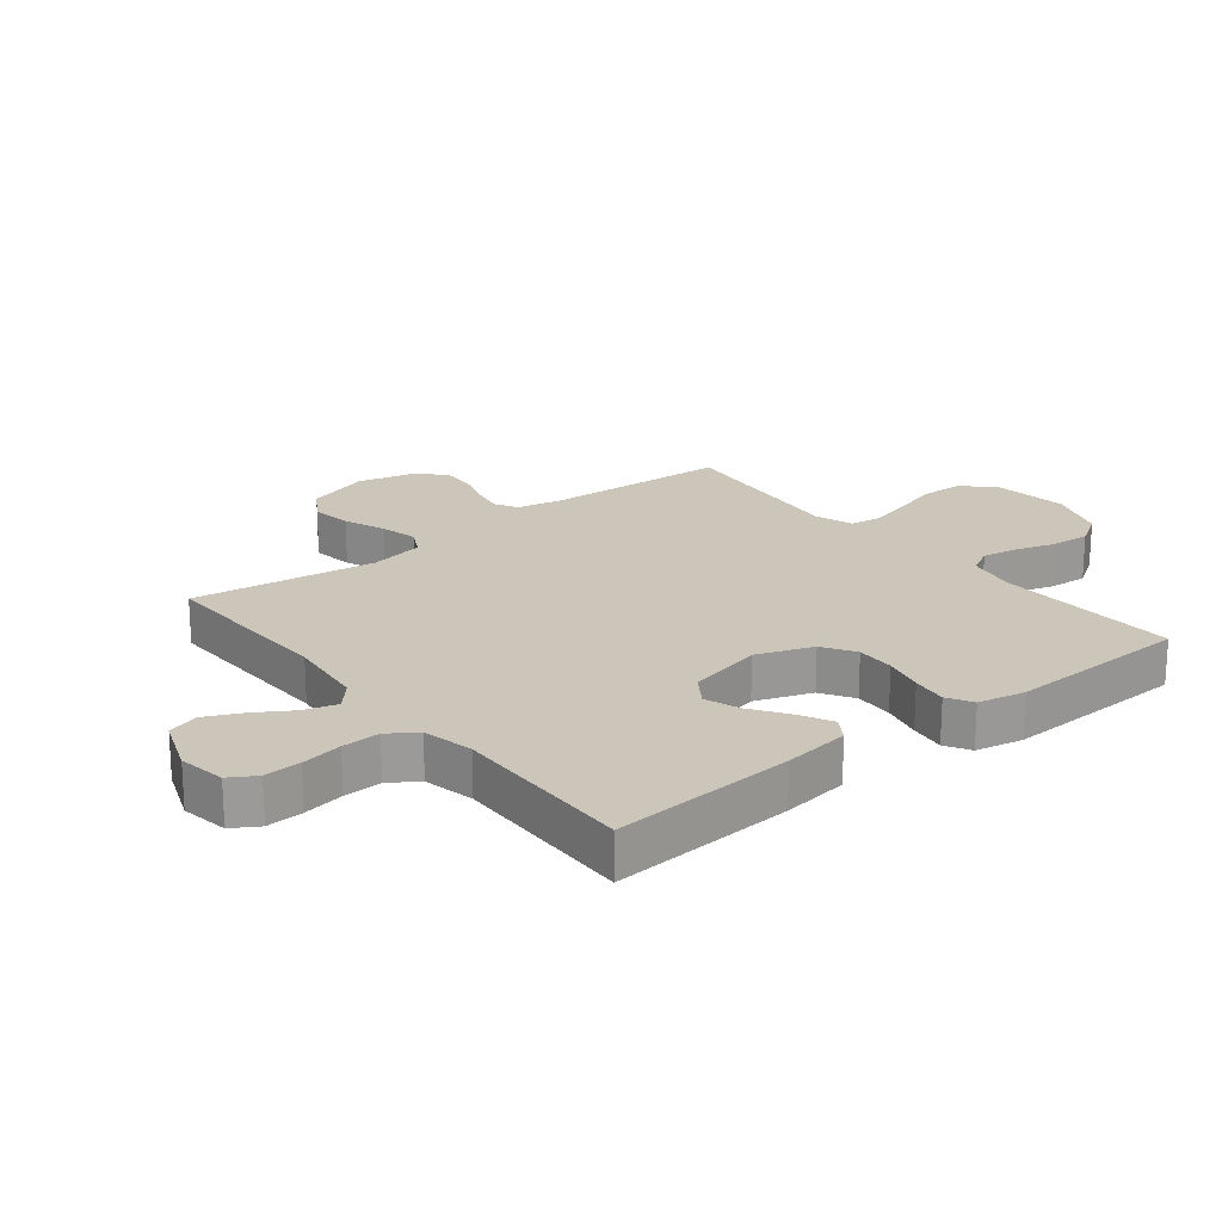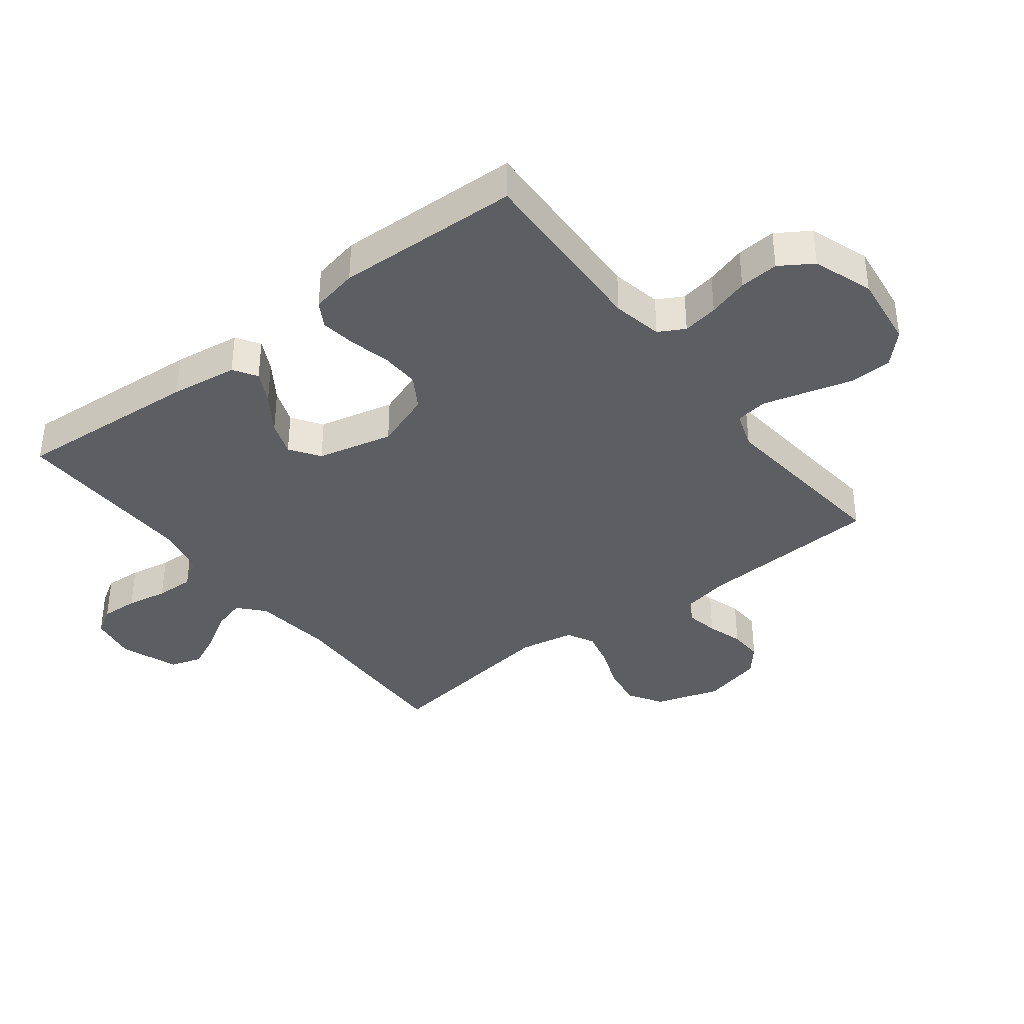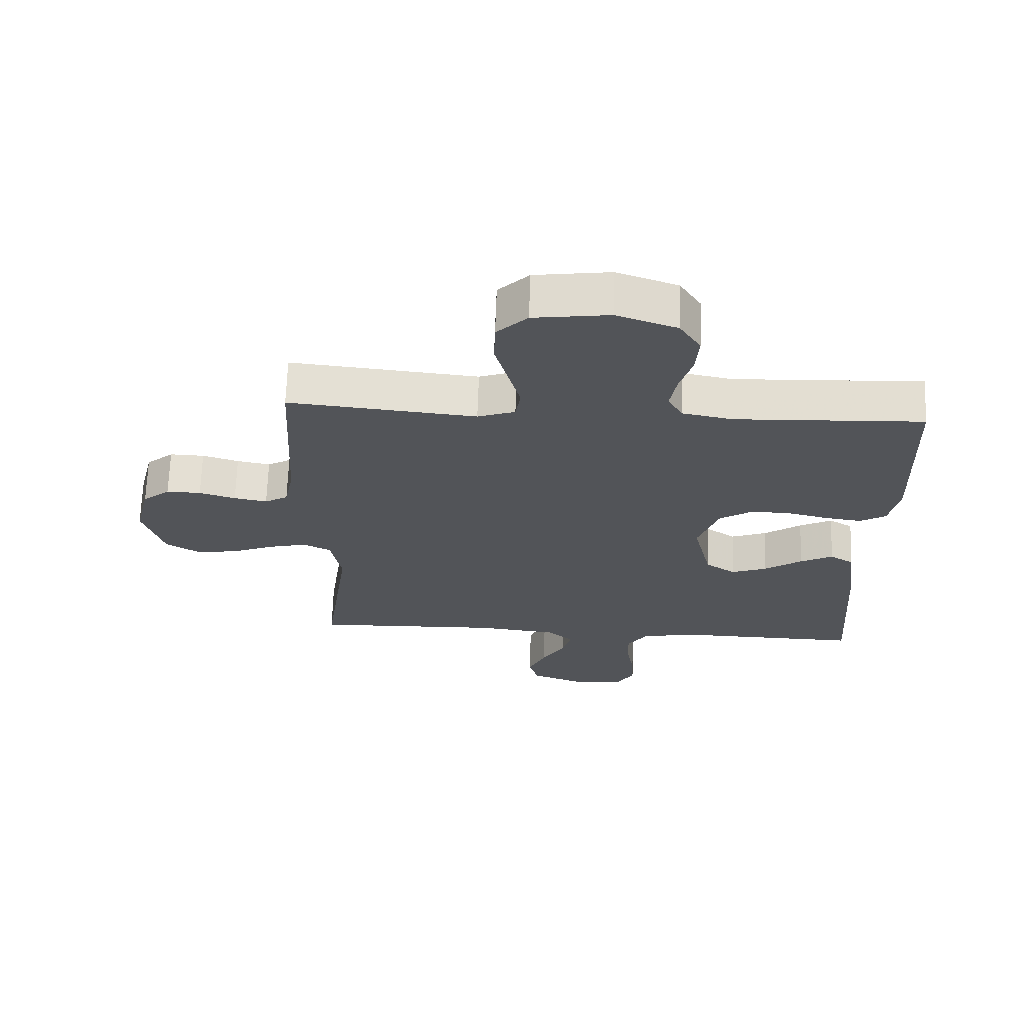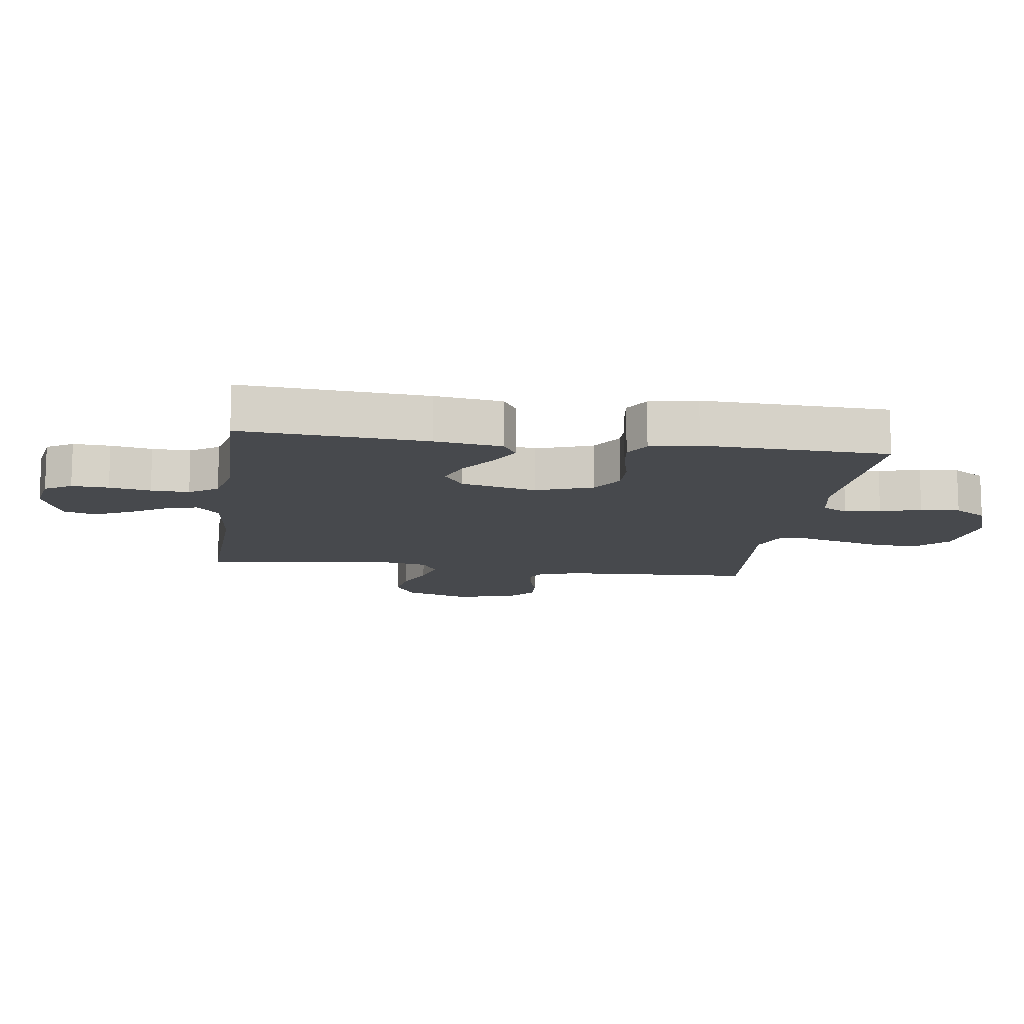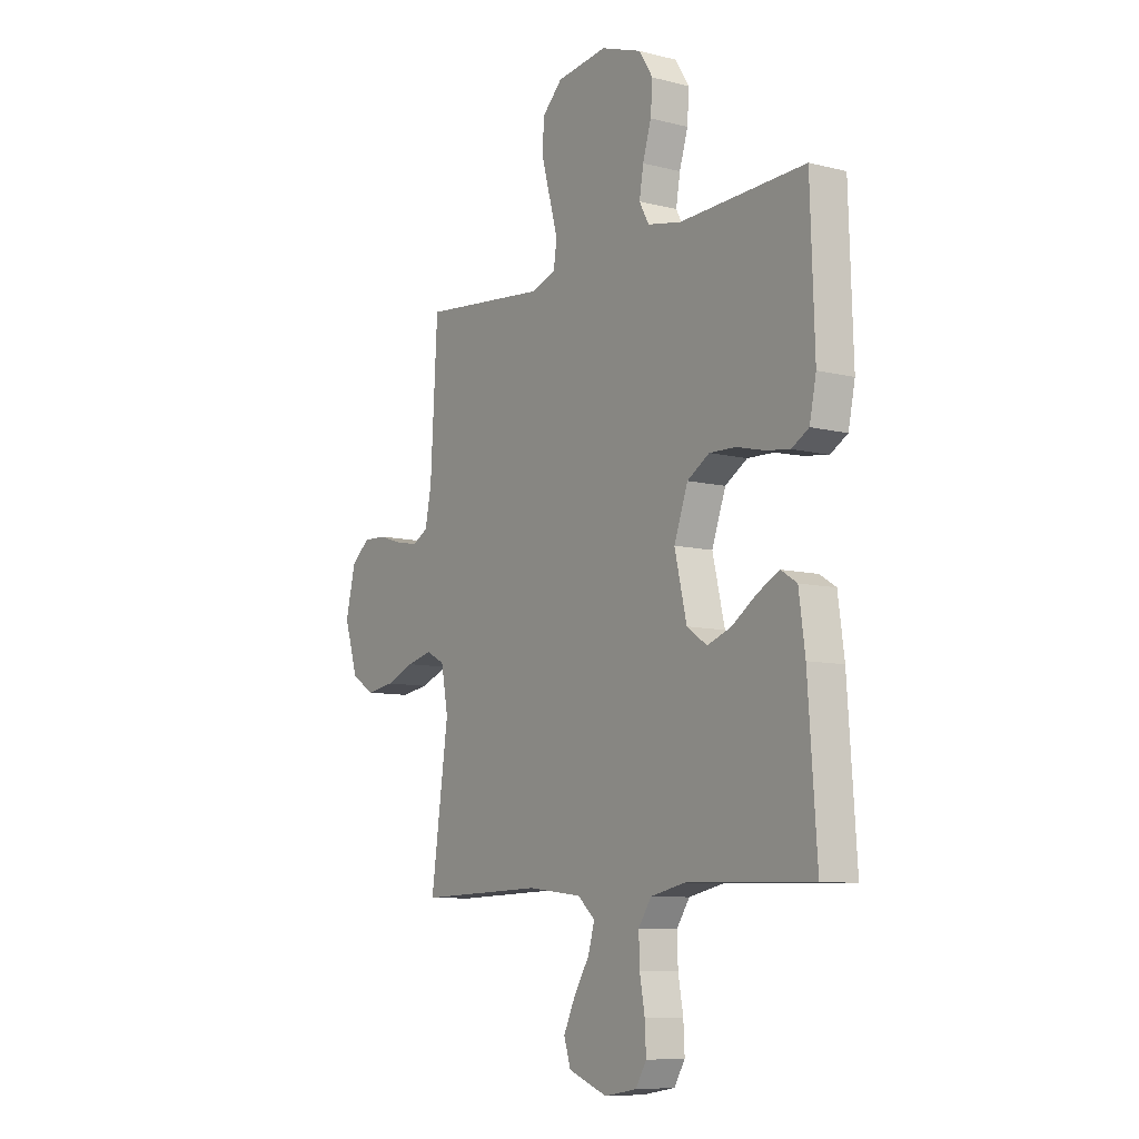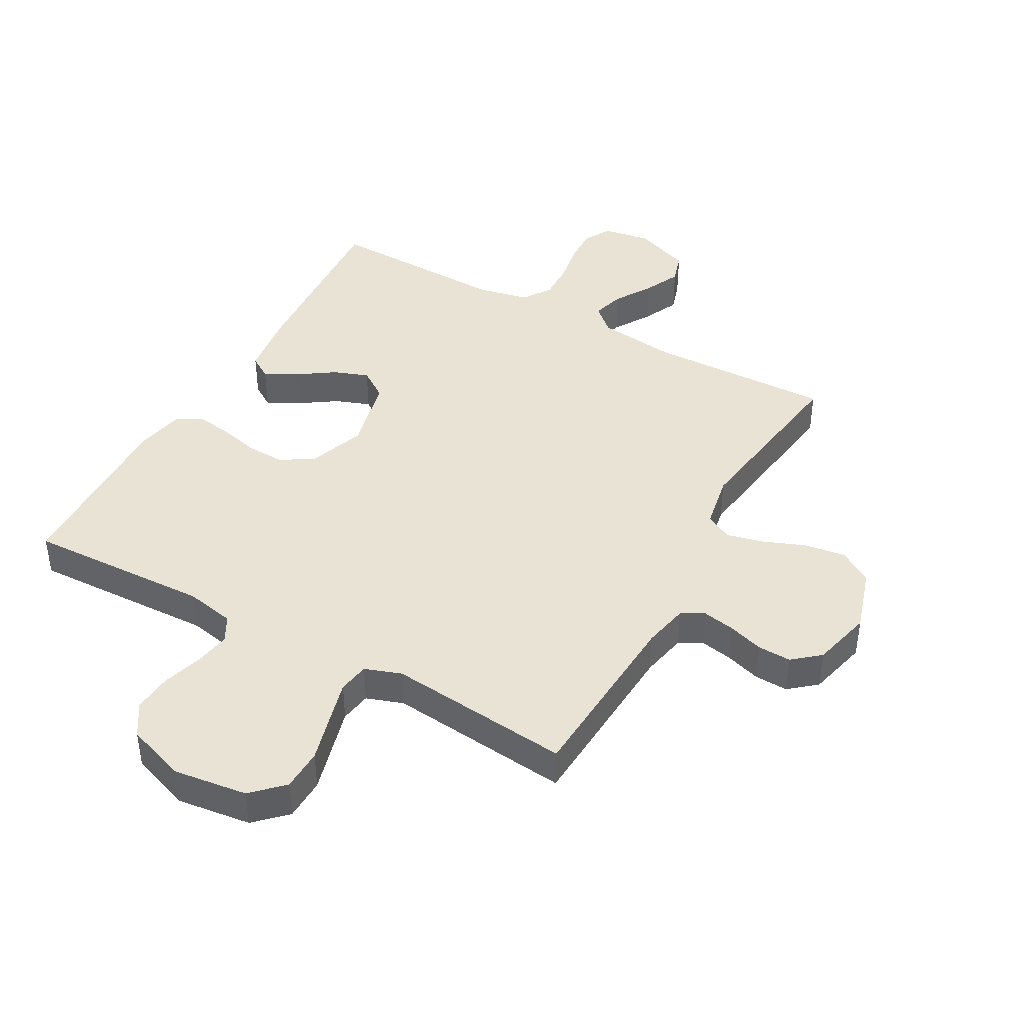
<metadata>
{"format":"obj","ext":"obj","renderer":"f3d","projection":"perspective","resolution":1024,"background":"white","views":[{"elev":21.0,"azim":-128.5,"up":"+Y"},{"elev":-37.6,"azim":-52.3,"up":"+Y"},{"elev":66.9,"azim":-178.1,"up":"+Z"},{"elev":-12.4,"azim":-98.2,"up":"+Y"},{"elev":-8.8,"azim":-124.2,"up":"+Z"},{"elev":42.3,"azim":29.2,"up":"+Y"}]}
</metadata>
<code>
v -0.5 0.07 -0.5
v -0.479 0.07 -0.2
v -0.464 0.07 -0.091
v -0.426 0.07 -0.067
v -0.374 0.07 -0.094
v -0.314 0.07 -0.135
v -0.257 0.07 -0.156
v -0.209 0.07 -0.123
v -0.18 0.07 0
v -0.213 0.07 0.092
v -0.266 0.07 0.125
v -0.329 0.07 0.123
v -0.395 0.07 0.107
v -0.453 0.07 0.099
v -0.494 0.07 0.123
v -0.51 0.07 0.2
v -0.5 0.07 0.5
v -0.2 0.07 0.488
v -0.119 0.07 0.504
v -0.096 0.07 0.546
v -0.106 0.07 0.604
v -0.126 0.07 0.67
v -0.131 0.07 0.734
v -0.097 0.07 0.787
v 0 0.07 0.821
v 0.121 0.07 0.805
v 0.17 0.07 0.757
v 0.172 0.07 0.688
v 0.151 0.07 0.612
v 0.132 0.07 0.542
v 0.14 0.07 0.491
v 0.2 0.07 0.47
v 0.5 0.07 0.5
v 0.517 0.07 0.2
v 0.532 0.07 0.126
v 0.569 0.07 0.105
v 0.622 0.07 0.115
v 0.68 0.07 0.133
v 0.735 0.07 0.135
v 0.779 0.07 0.098
v 0.803 0.07 0
v 0.77 0.07 -0.105
v 0.715 0.07 -0.139
v 0.648 0.07 -0.129
v 0.58 0.07 -0.102
v 0.519 0.07 -0.087
v 0.475 0.07 -0.11
v 0.458 0.07 -0.2
v 0.5 0.07 -0.5
v 0.2 0.07 -0.491
v 0.07 0.07 -0.506
v 0.029 0.07 -0.543
v 0.044 0.07 -0.596
v 0.081 0.07 -0.656
v 0.109 0.07 -0.716
v 0.093 0.07 -0.767
v 0 0.07 -0.802
v -0.077 0.07 -0.789
v -0.103 0.07 -0.746
v -0.1 0.07 -0.686
v -0.088 0.07 -0.619
v -0.086 0.07 -0.557
v -0.117 0.07 -0.511
v -0.2 0.07 -0.493
v -0.5 0 -0.5
v -0.479 0 -0.2
v -0.464 0 -0.091
v -0.426 0 -0.067
v -0.374 0 -0.094
v -0.314 0 -0.135
v -0.257 0 -0.156
v -0.209 0 -0.123
v -0.18 0 0
v -0.213 0 0.092
v -0.266 0 0.125
v -0.329 0 0.123
v -0.395 0 0.107
v -0.453 0 0.099
v -0.494 0 0.123
v -0.51 0 0.2
v -0.5 0 0.5
v -0.2 0 0.488
v -0.119 0 0.504
v -0.096 0 0.546
v -0.106 0 0.604
v -0.126 0 0.67
v -0.131 0 0.734
v -0.097 0 0.787
v 0 0 0.821
v 0.121 0 0.805
v 0.17 0 0.757
v 0.172 0 0.688
v 0.151 0 0.612
v 0.132 0 0.542
v 0.14 0 0.491
v 0.2 0 0.47
v 0.5 0 0.5
v 0.517 0 0.2
v 0.532 0 0.126
v 0.569 0 0.105
v 0.622 0 0.115
v 0.68 0 0.133
v 0.735 0 0.135
v 0.779 0 0.098
v 0.803 0 0
v 0.77 0 -0.105
v 0.715 0 -0.139
v 0.648 0 -0.129
v 0.58 0 -0.102
v 0.519 0 -0.087
v 0.475 0 -0.11
v 0.458 0 -0.2
v 0.5 0 -0.5
v 0.2 0 -0.491
v 0.07 0 -0.506
v 0.029 0 -0.543
v 0.044 0 -0.596
v 0.081 0 -0.656
v 0.109 0 -0.716
v 0.093 0 -0.767
v 0 0 -0.802
v -0.077 0 -0.789
v -0.103 0 -0.746
v -0.1 0 -0.686
v -0.088 0 -0.619
v -0.086 0 -0.557
v -0.117 0 -0.511
v -0.2 0 -0.493
f 59 60 61
f 58 59 61
f 57 58 61
f 56 57 61
f 55 56 61
f 54 55 61
f 53 54 61
f 52 53 61 62
f 51 52 62 63
f 48 49 50
f 51 63 64
f 50 51 64
f 48 50 64
f 47 48 64
f 43 44 45
f 42 43 45
f 41 42 45
f 40 41 45
f 39 40 45
f 38 39 45
f 37 38 45
f 36 37 45 46
f 35 36 46 47
f 32 33 34
f 35 47 64
f 34 35 64
f 32 34 64
f 31 32 64
f 27 28 29
f 26 27 29
f 25 26 29
f 24 25 29
f 23 24 29
f 22 23 29
f 21 22 29
f 20 21 29 30
f 30 31 64
f 20 30 64
f 19 20 64
f 16 17 18
f 15 16 18
f 14 15 18
f 13 14 18
f 12 13 18
f 11 12 18 19
f 4 5 6
f 3 4 6
f 2 3 6
f 1 2 6
f 64 1 6
f 64 6 7
f 10 11 19
f 9 10 19
f 9 19 64
f 8 9 64
f 7 8 64
f 125 124 123
f 125 123 122
f 125 122 121
f 125 121 120
f 125 120 119
f 125 119 118
f 125 118 117
f 126 125 117 116
f 127 126 116 115
f 114 113 112
f 128 127 115
f 128 115 114
f 128 114 112
f 128 112 111
f 109 108 107
f 109 107 106
f 109 106 105
f 109 105 104
f 109 104 103
f 109 103 102
f 109 102 101
f 110 109 101 100
f 111 110 100 99
f 98 97 96
f 128 111 99
f 128 99 98
f 128 98 96
f 128 96 95
f 93 92 91
f 93 91 90
f 93 90 89
f 93 89 88
f 93 88 87
f 93 87 86
f 93 86 85
f 94 93 85 84
f 128 95 94
f 128 94 84
f 128 84 83
f 82 81 80
f 82 80 79
f 82 79 78
f 82 78 77
f 82 77 76
f 83 82 76 75
f 70 69 68
f 70 68 67
f 70 67 66
f 70 66 65
f 70 65 128
f 71 70 128
f 83 75 74
f 83 74 73
f 128 83 73
f 128 73 72
f 128 72 71
f 1 65 66 2
f 2 66 67 3
f 3 67 68 4
f 4 68 69 5
f 5 69 70 6
f 6 70 71 7
f 7 71 72 8
f 8 72 73 9
f 9 73 74 10
f 10 74 75 11
f 11 75 76 12
f 12 76 77 13
f 13 77 78 14
f 14 78 79 15
f 15 79 80 16
f 16 80 81 17
f 17 81 82 18
f 18 82 83 19
f 19 83 84 20
f 20 84 85 21
f 21 85 86 22
f 22 86 87 23
f 23 87 88 24
f 24 88 89 25
f 25 89 90 26
f 26 90 91 27
f 27 91 92 28
f 28 92 93 29
f 29 93 94 30
f 30 94 95 31
f 31 95 96 32
f 32 96 97 33
f 33 97 98 34
f 34 98 99 35
f 35 99 100 36
f 36 100 101 37
f 37 101 102 38
f 38 102 103 39
f 39 103 104 40
f 40 104 105 41
f 41 105 106 42
f 42 106 107 43
f 43 107 108 44
f 44 108 109 45
f 45 109 110 46
f 46 110 111 47
f 47 111 112 48
f 48 112 113 49
f 49 113 114 50
f 50 114 115 51
f 51 115 116 52
f 52 116 117 53
f 53 117 118 54
f 54 118 119 55
f 55 119 120 56
f 56 120 121 57
f 57 121 122 58
f 58 122 123 59
f 59 123 124 60
f 60 124 125 61
f 61 125 126 62
f 62 126 127 63
f 63 127 128 64
f 64 128 65 1

</code>
